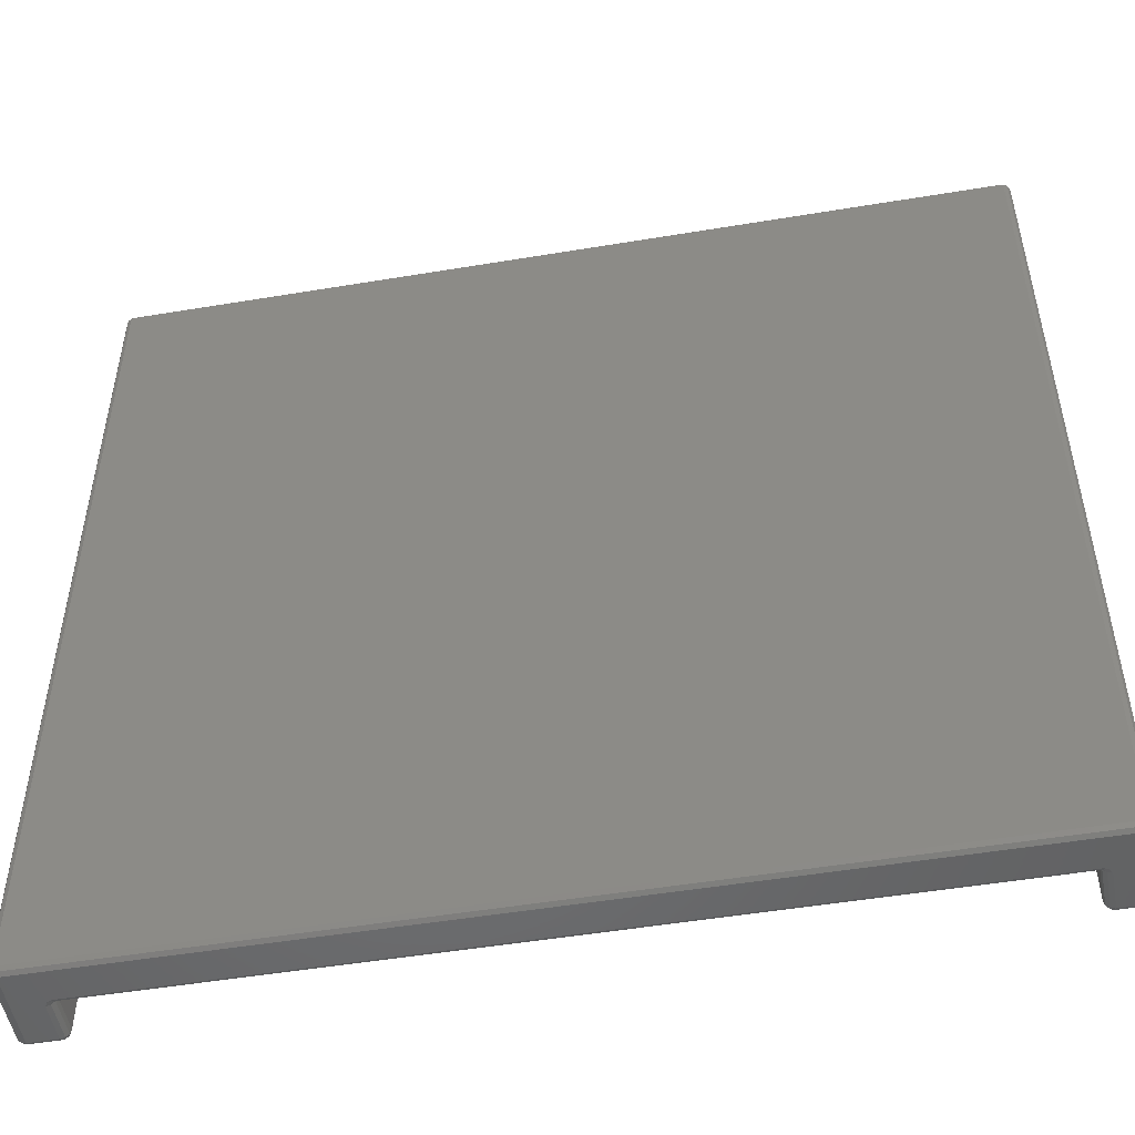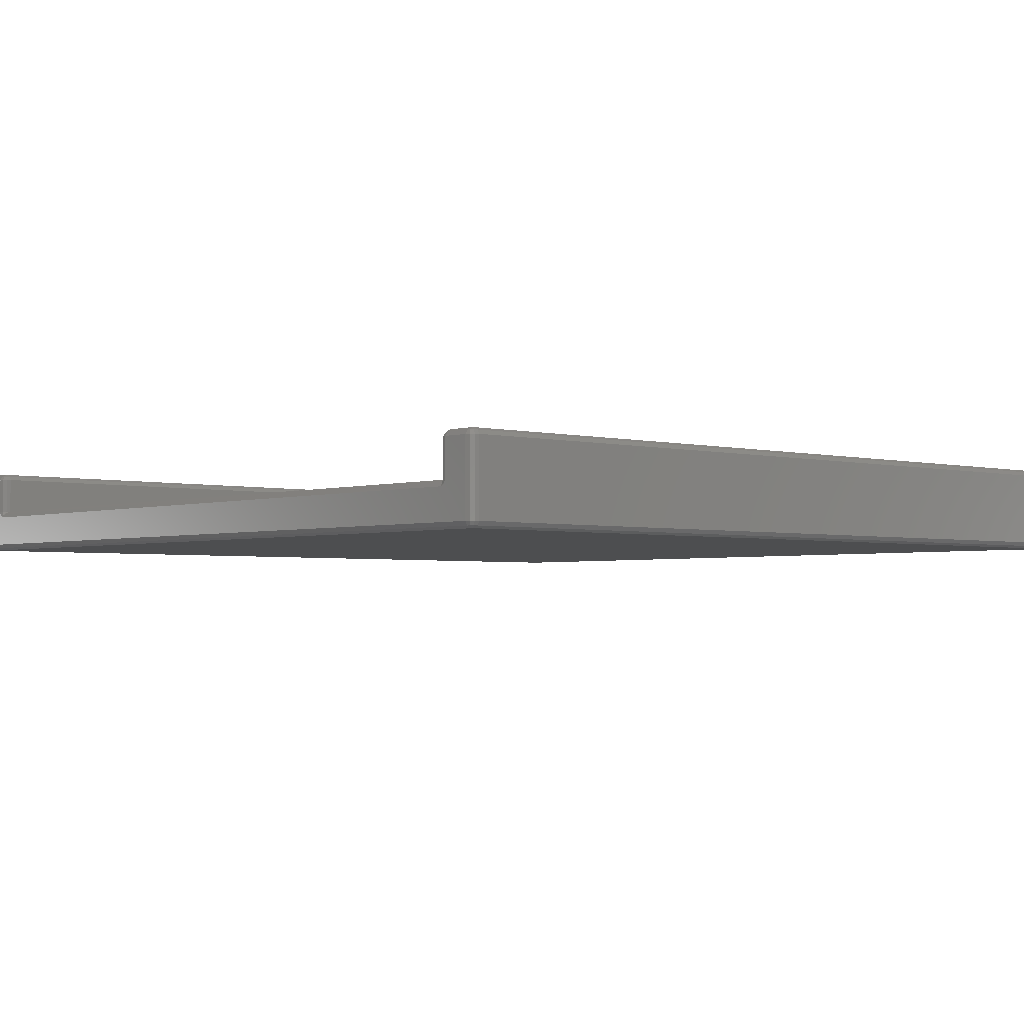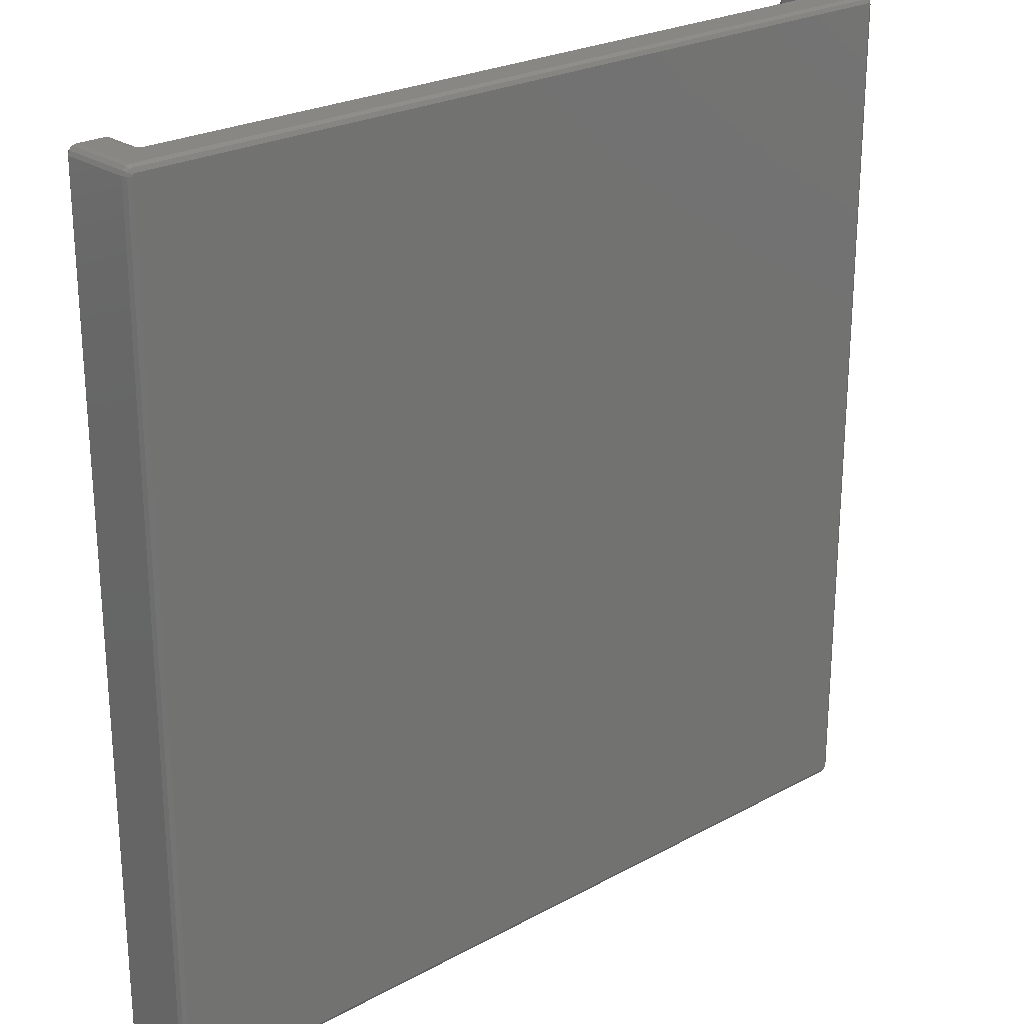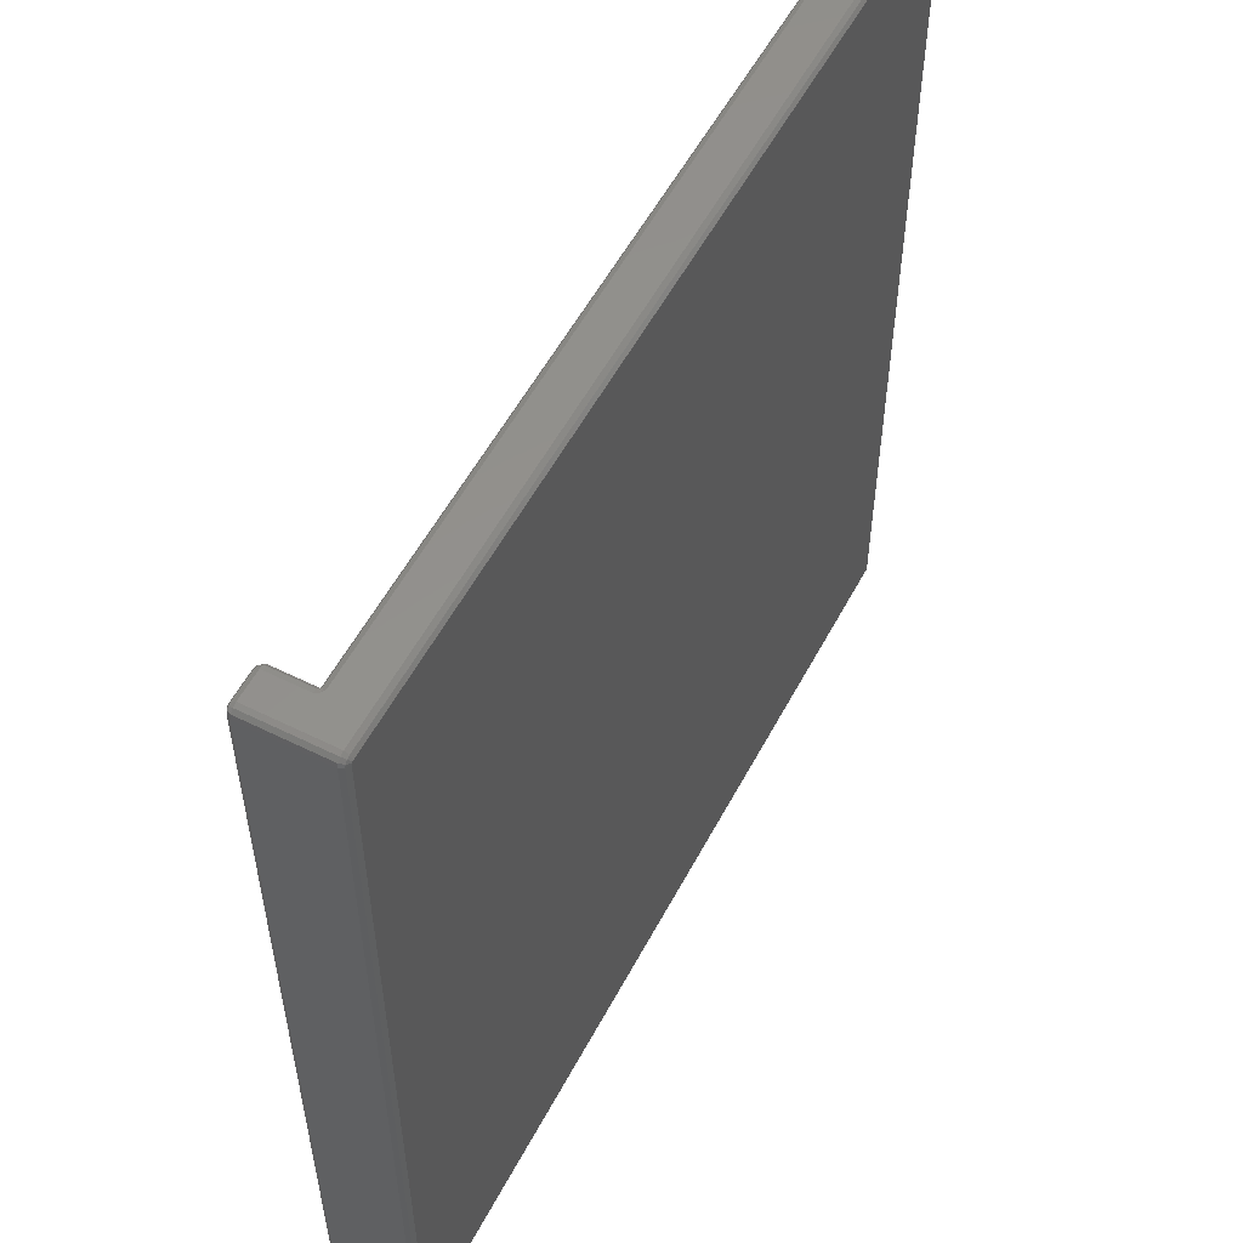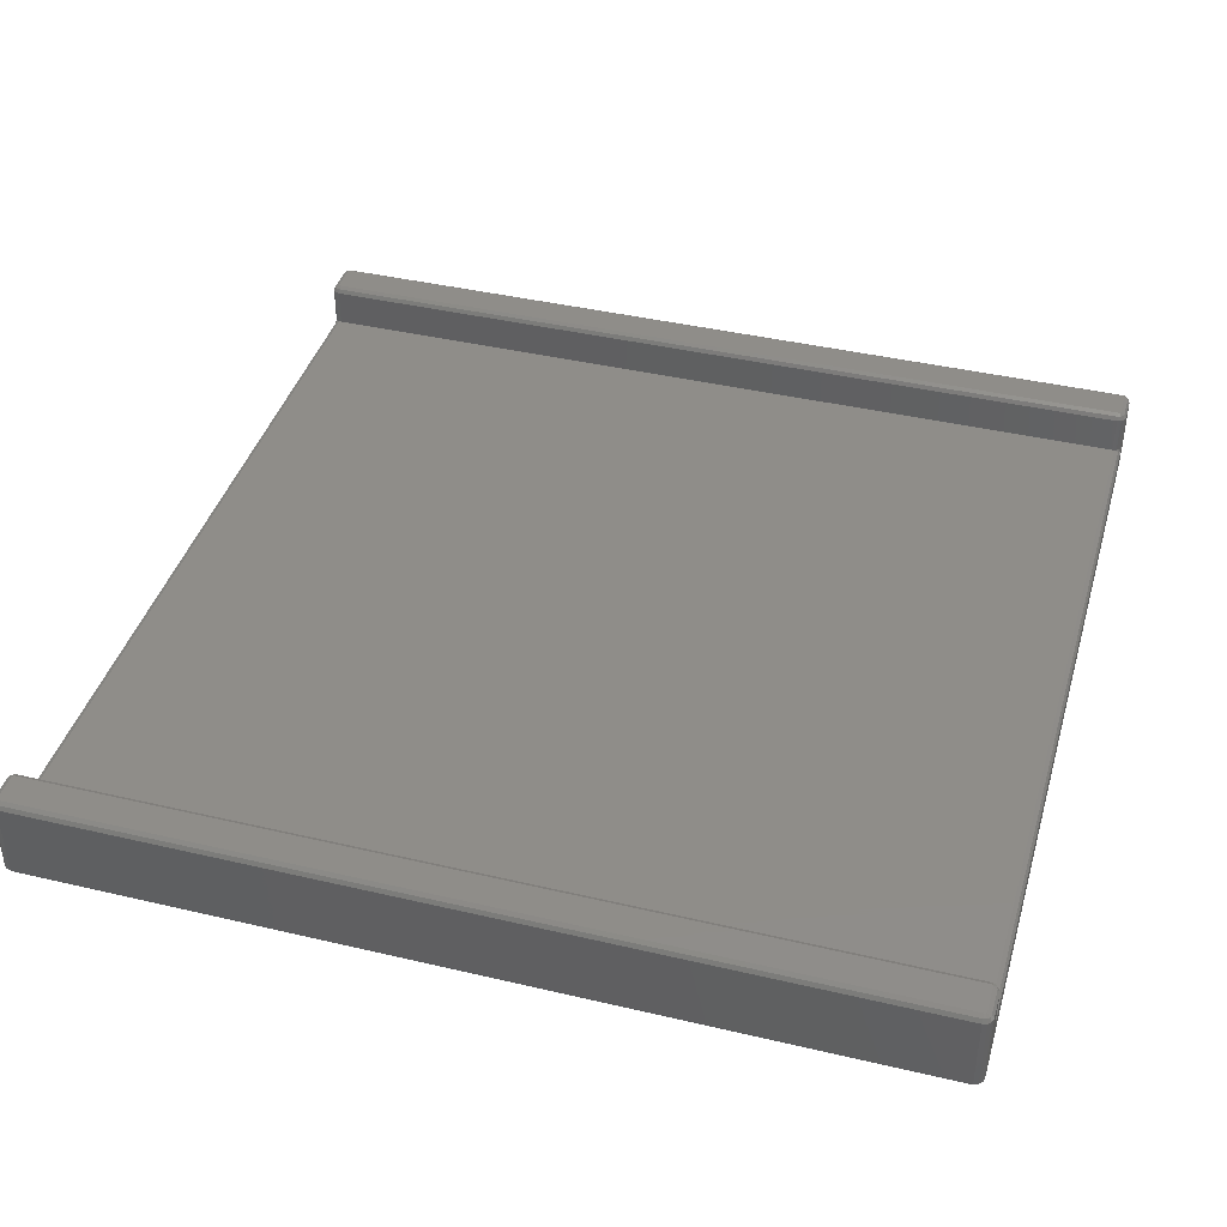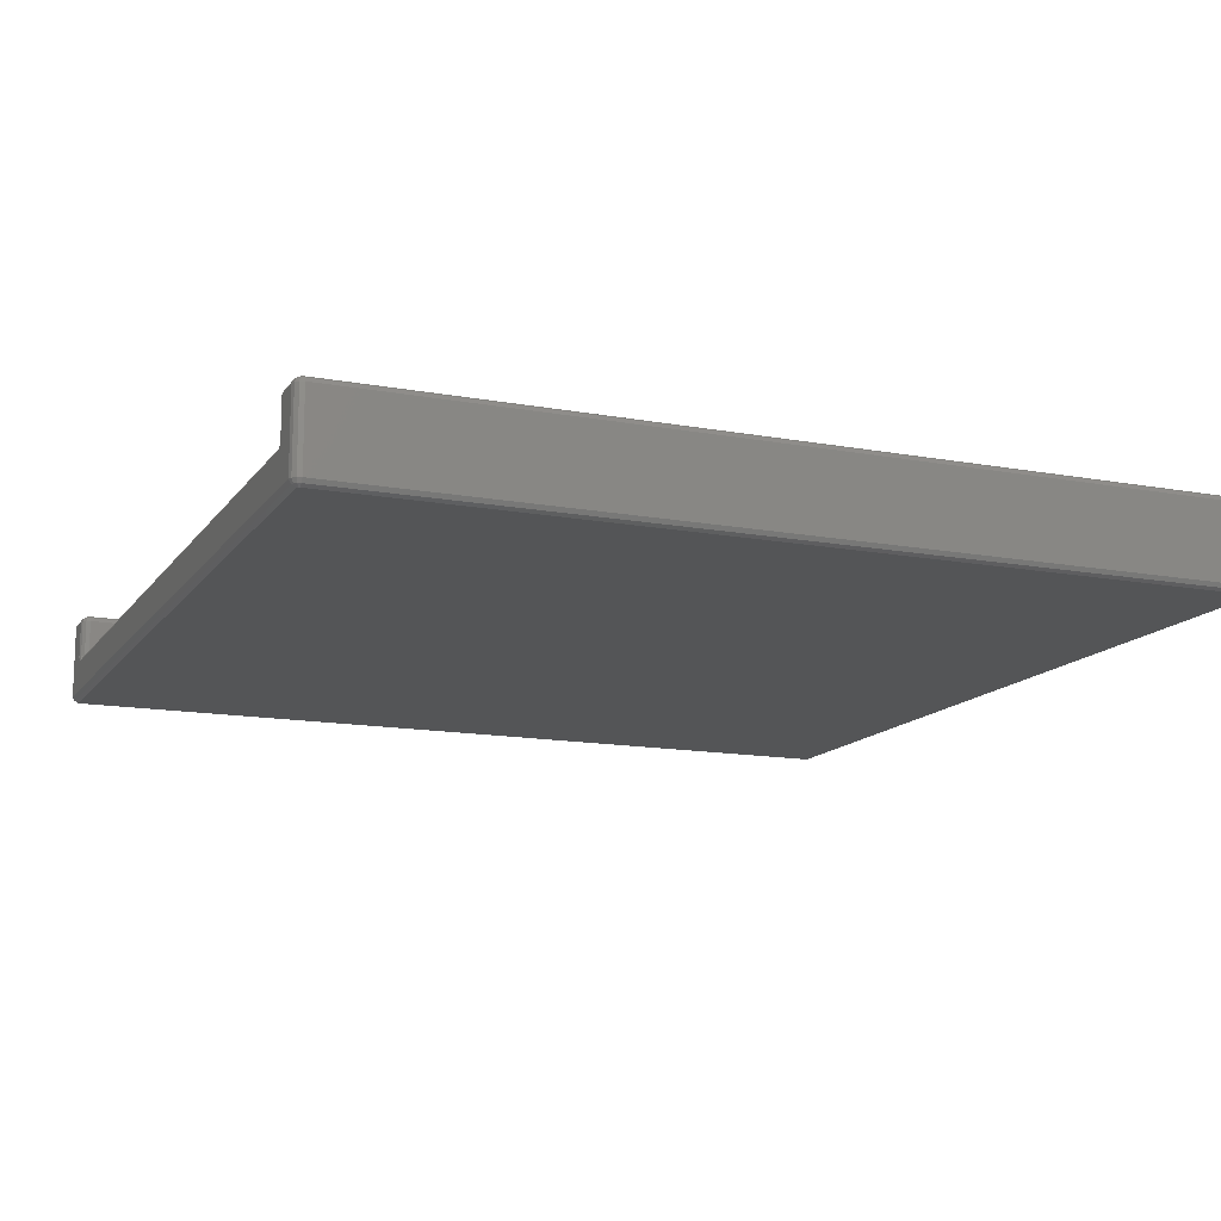
<metadata>
{"format":"stl","ext":"stl","renderer":"f3d","projection":"perspective","resolution":1024,"background":"white","views":[{"elev":-50.7,"azim":-169.7,"up":"+Y"},{"elev":-2.8,"azim":48.2,"up":"+Z"},{"elev":24.4,"azim":138.1,"up":"+Y"},{"elev":55.2,"azim":117.6,"up":"+Y"},{"elev":41.0,"azim":106.0,"up":"+Z"},{"elev":-13.8,"azim":-112.5,"up":"+Z"}]}
</metadata>
<code>
# stl→obj: 208 verts, 412 faces
v -0.4929 -0.4903 1
v -0.4974 -0.4903 0.9974
v -0.4926 -0.4916 1
v -0.4903 0.5 0.9929
v -0.4939 0.4965 0.9974
v -0.4903 0.4974 0.9974
v -0.5 0.4903 0.9071
v -0.4987 0.4952 0.9929
v -0.4987 0.4952 0.9071
v -0.5 0.4903 0.9929
v -0.4939 -0.4965 0.9974
v -0.4952 -0.4987 0.9929
v -0.4903 -0.5 0.9929
v -0.45 -0.4903 0.9929
v -0.4509 -0.4939 0.95
v -0.45 -0.4903 0.95
v -0.4513 -0.4952 0.9929
v -0.4513 -0.4952 0.95
v -0.4548 0.4987 0.9929
v -0.4597 0.5 0.9929
v -0.4561 0.4965 0.9974
v -0.5 -0.4903 0.9071
v -0.5 -0.4903 0.9929
v -0.4965 0.4939 0.9974
v -0.4974 0.4903 0.9974
v -0.4916 0.4926 1
v -0.4903 0.4929 1
v -0.4965 -0.4939 0.9974
v -0.45 0.4903 0.95
v -0.45 0.4903 0.9929
v -0.4597 -0.4929 1
v -0.4597 -0.4974 0.9974
v -0.4584 -0.4926 1
v -0.4929 0.4903 1
v -0.4987 -0.4952 0.9929
v -0.4597 0.4974 0.9974
v -0.4952 -0.4987 0.9071
v -0.4903 -0.5 0.9071
v -0.4548 -0.4987 0.9929
v -0.4548 -0.4987 0.95
v -0.4513 0.4952 0.9929
v -0.4548 0.4987 0.95
v -0.4513 0.4952 0.95
v -0.4597 0.5 0.95
v -0.4926 0.4916 1
v -0.4526 -0.4903 0.9974
v -0.4526 0.4903 0.9974
v -0.4903 -0.4974 0.9974
v -0.4597 -0.5 0.9929
v -0.4561 -0.4965 0.9974
v -0.4903 -0.4929 1
v -0.4574 -0.4916 1
v -0.4535 -0.4939 0.9974
v -0.4574 0.4916 1
v -0.4535 0.4939 0.9974
v -0.4584 0.4926 1
v -0.4916 -0.4926 1
v -0.4597 -0.5 0.95
v -0.4526 -0.5 0.9429
v 0.4526 -0.5 0.9429
v -0.4571 -0.5 0.9455
v 0.4597 -0.5 0.95
v 0.4903 -0.5 0.9929
v 0.4597 -0.5 0.9929
v 0.4903 -0.5 0.9071
v 0.4571 -0.5 0.9455
v 0.4903 0.5 0.9929
v 0.4597 0.5 0.95
v 0.4597 0.5 0.9929
v 0.4903 0.5 0.9071
v 0.4526 0.5 0.9429
v -0.4526 0.5 0.9429
v 0.4571 0.5 0.9455
v -0.4903 0.5 0.9071
v -0.4571 0.5 0.9455
v -0.4597 0.4929 1
v -0.4987 -0.4952 0.9071
v -0.4509 0.4939 0.95
v -0.4571 0.4903 1
v -0.4571 -0.4903 1
v -0.4952 0.4987 0.9929
v -0.4952 0.4987 0.9071
v -0.4522 0.4987 0.9455
v -0.4503 -0.4916 0.95
v -0.4508 -0.4952 0.9492
v -0.4522 -0.4987 0.9455
v -0.4503 0.4916 0.95
v -0.4508 0.4952 0.9492
v -0.4521 0.4965 0.9492
v -0.4521 -0.4965 0.9492
v -0.4965 -0.4939 0.9026
v -0.4974 -0.4903 0.9026
v -0.4974 0.4903 0.9026
v -0.4965 0.4939 0.9026
v 0.5 -0.4903 0.9071
v 0.4965 -0.4939 0.9026
v 0.4974 -0.4903 0.9026
v -0.4903 -0.4974 0.9026
v 0.4903 -0.4974 0.9026
v -0.4926 -0.4916 0.9
v 0.4987 -0.4952 0.9071
v 0.4939 -0.4965 0.9026
v 0.4952 -0.4987 0.9071
v 0.4916 -0.4926 0.9
v 0.4903 -0.4929 0.9
v 0.4929 -0.4903 0.9
v 0.4926 -0.4916 0.9
v 0.4929 0.4903 0.9
v 0.4903 0.4929 0.9
v 0.4926 0.4916 0.9
v 0.4916 0.4926 0.9
v -0.4903 -0.4929 0.9
v -0.4903 0.4929 0.9
v -0.4929 -0.4903 0.9
v -0.4916 -0.4926 0.9
v -0.4929 0.4903 0.9
v -0.4916 0.4926 0.9
v -0.4926 0.4916 0.9
v -0.4939 -0.4965 0.9026
v 0.45 0.4965 0.948
v -0.45 0.4965 0.948
v 0.45 0.4939 0.9495
v 0.4518 0.4974 0.9474
v -0.4518 0.4974 0.9474
v -0.45 0.4939 0.9495
v 0.4507 0.4929 0.95
v -0.4507 0.4929 0.95
v 0.4974 0.4903 0.9026
v 0.5 -0.4903 0.9929
v 0.5 0.4903 0.9071
v 0.5 0.4903 0.9929
v 0.4903 0.4974 0.9026
v 0.4987 0.4952 0.9929
v 0.4952 0.4987 0.9071
v 0.4952 0.4987 0.9929
v 0.4987 0.4952 0.9071
v 0.45 -0.4939 0.9495
v -0.45 -0.4939 0.9495
v 0.45 -0.4965 0.948
v 0.4507 -0.4929 0.95
v -0.4507 -0.4929 0.95
v -0.45 -0.4965 0.948
v 0.4518 -0.4974 0.9474
v -0.4518 -0.4974 0.9474
v 0.4939 0.4965 0.9026
v 0.4965 0.4939 0.9026
v -0.4903 0.4974 0.9026
v -0.4939 0.4965 0.9026
v 0.4952 -0.4987 0.9929
v 0.4987 -0.4952 0.9929
v 0.4516 0.4987 0.9452
v -0.4516 0.4987 0.9452
v -0.4516 -0.4987 0.9452
v 0.4516 -0.4987 0.9452
v 0.45 0.4903 0.95
v 0.45 -0.4903 0.95
v 0.4503 0.4916 0.95
v 0.4503 -0.4916 0.95
v 0.4521 -0.4965 0.9492
v 0.4522 -0.4987 0.9455
v 0.4522 0.4987 0.9455
v 0.4509 -0.4939 0.95
v 0.4521 0.4965 0.9492
v 0.4508 0.4952 0.9492
v 0.4509 0.4939 0.95
v 0.4508 -0.4952 0.9492
v 0.4571 -0.4903 1
v 0.4526 -0.4903 0.9974
v 0.4574 -0.4916 1
v 0.4561 0.4965 0.9974
v 0.4597 0.4974 0.9974
v 0.4974 -0.4903 0.9974
v 0.4926 -0.4916 1
v 0.4965 -0.4939 0.9974
v 0.4561 -0.4965 0.9974
v 0.4548 -0.4987 0.9929
v 0.4939 0.4965 0.9974
v 0.4513 0.4952 0.9929
v 0.45 0.4903 0.9929
v 0.4535 0.4939 0.9974
v 0.45 -0.4903 0.9929
v 0.4526 0.4903 0.9974
v 0.4597 -0.4929 1
v 0.4584 -0.4926 1
v 0.4597 -0.4974 0.9974
v 0.4548 -0.4987 0.95
v 0.4513 -0.4952 0.9929
v 0.4513 -0.4952 0.95
v 0.4571 0.4903 1
v 0.4535 -0.4939 0.9974
v 0.4903 0.4974 0.9974
v 0.4584 0.4926 1
v 0.4597 0.4929 1
v 0.4965 0.4939 0.9974
v 0.4926 0.4916 1
v 0.4974 0.4903 0.9974
v 0.4574 0.4916 1
v 0.4929 0.4903 1
v 0.4929 -0.4903 1
v 0.4903 0.4929 1
v 0.4916 0.4926 1
v 0.4903 -0.4974 0.9974
v 0.4939 -0.4965 0.9974
v 0.4916 -0.4926 1
v 0.4903 -0.4929 1
v 0.4513 0.4952 0.95
v 0.4548 0.4987 0.9929
v 0.4548 0.4987 0.95
f 1 2 3
f 4 5 6
f 7 8 9
f 8 7 10
f 11 12 13
f 14 15 16
f 17 15 14
f 15 17 18
f 19 20 21
f 22 10 7
f 10 22 23
f 24 10 25
f 6 26 27
f 6 5 26
f 2 23 28
f 14 29 30
f 29 14 16
f 31 32 33
f 25 1 34
f 1 25 2
f 28 23 35
f 20 6 36
f 6 20 4
f 37 13 12
f 13 37 38
f 39 18 17
f 18 39 40
f 41 42 19
f 42 41 43
f 42 20 19
f 20 42 44
f 5 45 26
f 45 5 24
f 46 30 47
f 30 46 14
f 48 11 13
f 32 49 50
f 51 32 31
f 32 51 48
f 46 52 53
f 23 25 10
f 25 23 2
f 21 54 55
f 54 21 56
f 57 11 48
f 13 58 49
f 38 58 13
f 59 38 60
f 61 38 59
f 58 38 61
f 62 63 64
f 65 62 66
f 62 65 63
f 60 65 66
f 65 60 38
f 58 39 49
f 39 58 40
f 67 68 69
f 70 68 67
f 71 70 72
f 73 70 71
f 68 70 73
f 44 4 20
f 74 44 75
f 44 74 4
f 72 74 75
f 74 72 70
f 21 41 19
f 41 21 55
f 21 36 56
f 36 76 56
f 20 36 21
f 77 23 22
f 23 77 35
f 3 2 28
f 41 78 43
f 30 78 41
f 78 30 29
f 79 46 47
f 46 79 80
f 6 76 36
f 76 6 27
f 50 49 39
f 4 81 5
f 41 55 30
f 45 25 34
f 13 32 48
f 32 13 49
f 37 35 77
f 35 37 12
f 35 11 28
f 11 35 12
f 24 25 45
f 51 57 48
f 50 17 53
f 17 50 39
f 76 79 54
f 79 34 80
f 76 54 56
f 1 80 34
f 79 76 34
f 31 80 1
f 34 76 27
f 80 31 52
f 34 27 26
f 52 31 33
f 34 26 45
f 31 1 51
f 51 1 57
f 57 1 3
f 47 54 79
f 30 55 47
f 3 11 57
f 11 3 28
f 52 50 53
f 50 52 33
f 33 32 50
f 9 81 82
f 81 9 8
f 55 54 47
f 80 52 46
f 14 53 17
f 46 53 14
f 74 81 4
f 81 74 82
f 8 5 81
f 5 8 24
f 8 10 24
f 75 42 83
f 42 75 44
f 15 84 16
f 15 18 85
f 61 40 58
f 40 61 86
f 87 78 29
f 43 78 88
f 89 43 88
f 43 89 42
f 42 89 83
f 40 90 18
f 90 40 86
f 18 90 85
f 91 22 92
f 93 7 94
f 95 96 97
f 98 65 38
f 65 98 99
f 91 92 100
f 101 102 96
f 102 101 103
f 104 99 105
f 105 106 107
f 106 105 108
f 105 107 104
f 109 108 105
f 108 109 110
f 110 109 111
f 112 109 105
f 112 113 109
f 114 112 115
f 112 114 113
f 114 115 100
f 116 113 114
f 113 116 117
f 117 116 118
f 38 119 98
f 94 7 9
f 120 121 122
f 123 121 120
f 121 123 124
f 125 122 121
f 122 125 126
f 126 125 127
f 96 107 97
f 119 100 115
f 100 119 91
f 106 128 97
f 128 106 108
f 129 130 131
f 130 129 95
f 95 128 130
f 128 95 97
f 38 37 119
f 111 109 132
f 133 134 135
f 134 133 136
f 137 138 139
f 140 138 137
f 138 140 141
f 142 139 138
f 139 142 143
f 143 142 144
f 102 65 99
f 102 99 104
f 103 65 102
f 110 145 146
f 145 110 111
f 118 93 94
f 113 117 147
f 117 148 147
f 92 7 93
f 7 92 22
f 134 67 135
f 67 134 70
f 116 93 118
f 98 119 115
f 149 101 150
f 101 149 103
f 150 95 129
f 95 150 101
f 97 107 106
f 148 82 74
f 130 146 136
f 113 132 109
f 132 113 147
f 77 22 91
f 128 110 146
f 128 146 130
f 151 124 123
f 151 152 124
f 71 152 151
f 152 71 72
f 101 96 95
f 98 115 112
f 108 110 128
f 148 9 82
f 9 148 94
f 118 148 117
f 148 118 94
f 147 148 74
f 132 74 70
f 74 132 147
f 102 107 96
f 107 102 104
f 92 116 114
f 116 92 93
f 119 77 91
f 77 119 37
f 131 136 133
f 136 131 130
f 136 145 134
f 145 136 146
f 111 132 145
f 100 92 114
f 98 105 99
f 105 98 112
f 145 132 70
f 145 70 134
f 65 149 63
f 149 65 103
f 153 143 144
f 153 154 143
f 59 154 153
f 154 59 60
f 155 29 156
f 157 29 155
f 126 29 157
f 126 87 29
f 87 126 127
f 16 156 29
f 156 16 158
f 158 16 140
f 84 140 16
f 140 84 141
f 143 159 139
f 143 160 159
f 160 143 154
f 60 160 154
f 160 60 66
f 71 161 73
f 161 71 151
f 158 140 162
f 162 140 137
f 163 120 164
f 122 164 120
f 164 122 165
f 162 137 166
f 166 139 159
f 139 166 137
f 165 122 126
f 126 157 165
f 163 123 120
f 161 123 163
f 123 161 151
f 138 85 142
f 85 138 15
f 142 85 90
f 121 88 125
f 88 121 89
f 125 88 78
f 141 84 15
f 138 141 15
f 125 78 127
f 87 127 78
f 124 89 121
f 124 83 89
f 83 124 152
f 59 86 61
f 86 59 153
f 72 83 152
f 83 72 75
f 90 144 142
f 86 144 90
f 144 86 153
f 167 168 169
f 69 170 171
f 172 173 174
f 175 176 64
f 135 67 177
f 178 179 180
f 156 179 155
f 179 156 181
f 180 179 182
f 183 184 185
f 186 187 188
f 187 186 176
f 182 167 189
f 167 182 168
f 169 168 190
f 67 171 191
f 171 67 69
f 129 174 150
f 171 192 193
f 194 195 196
f 197 182 189
f 198 172 196
f 172 198 199
f 191 200 201
f 185 175 64
f 171 200 191
f 200 171 193
f 177 195 194
f 195 177 201
f 64 202 185
f 202 64 63
f 173 203 174
f 203 173 204
f 200 198 195
f 198 189 199
f 200 195 201
f 167 199 189
f 198 200 189
f 205 199 167
f 189 200 193
f 199 205 173
f 189 193 192
f 173 205 204
f 189 192 197
f 205 167 183
f 183 167 184
f 184 167 169
f 181 182 179
f 182 181 168
f 206 207 208
f 207 206 178
f 196 195 198
f 177 191 201
f 67 191 177
f 162 181 156
f 187 162 188
f 162 187 181
f 187 175 190
f 175 187 176
f 183 202 205
f 202 183 185
f 172 131 196
f 131 172 129
f 172 174 129
f 178 170 207
f 170 178 180
f 177 133 135
f 133 177 194
f 180 182 197
f 186 64 176
f 64 186 62
f 168 181 190
f 190 181 187
f 205 202 204
f 204 202 203
f 169 175 184
f 175 169 190
f 184 175 185
f 68 207 69
f 207 68 208
f 69 207 170
f 131 194 196
f 133 194 131
f 171 170 192
f 170 197 192
f 197 170 180
f 203 150 174
f 150 203 149
f 199 173 172
f 202 63 203
f 203 63 149
f 165 178 206
f 179 165 155
f 165 179 178
f 188 162 166
f 165 206 164
f 66 186 160
f 186 66 62
f 159 188 166
f 188 159 186
f 186 159 160
f 158 162 156
f 165 157 155
f 73 208 68
f 208 73 161
f 163 208 161
f 206 163 164
f 163 206 208

</code>
